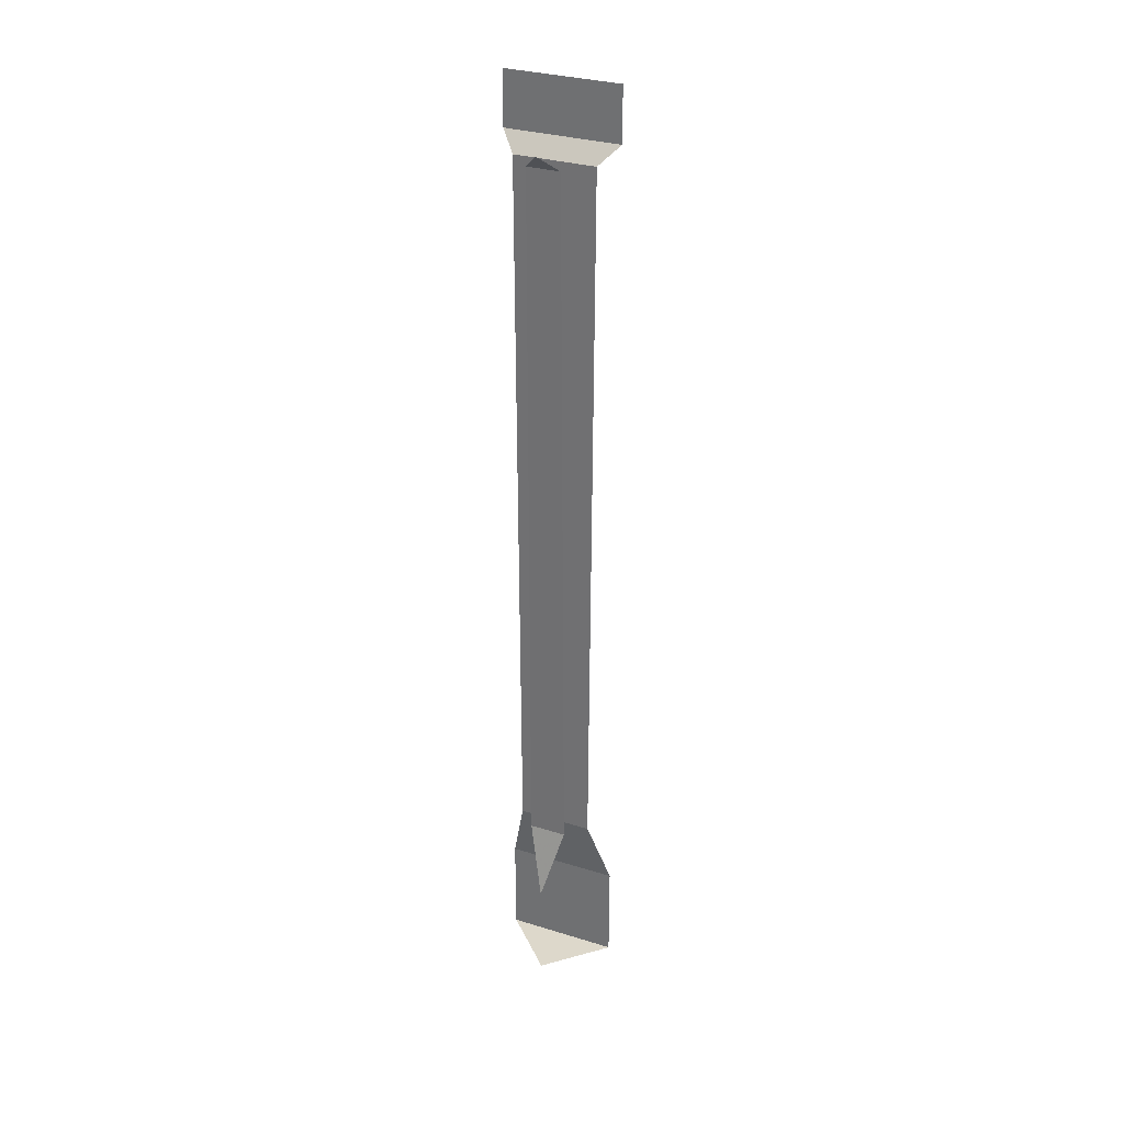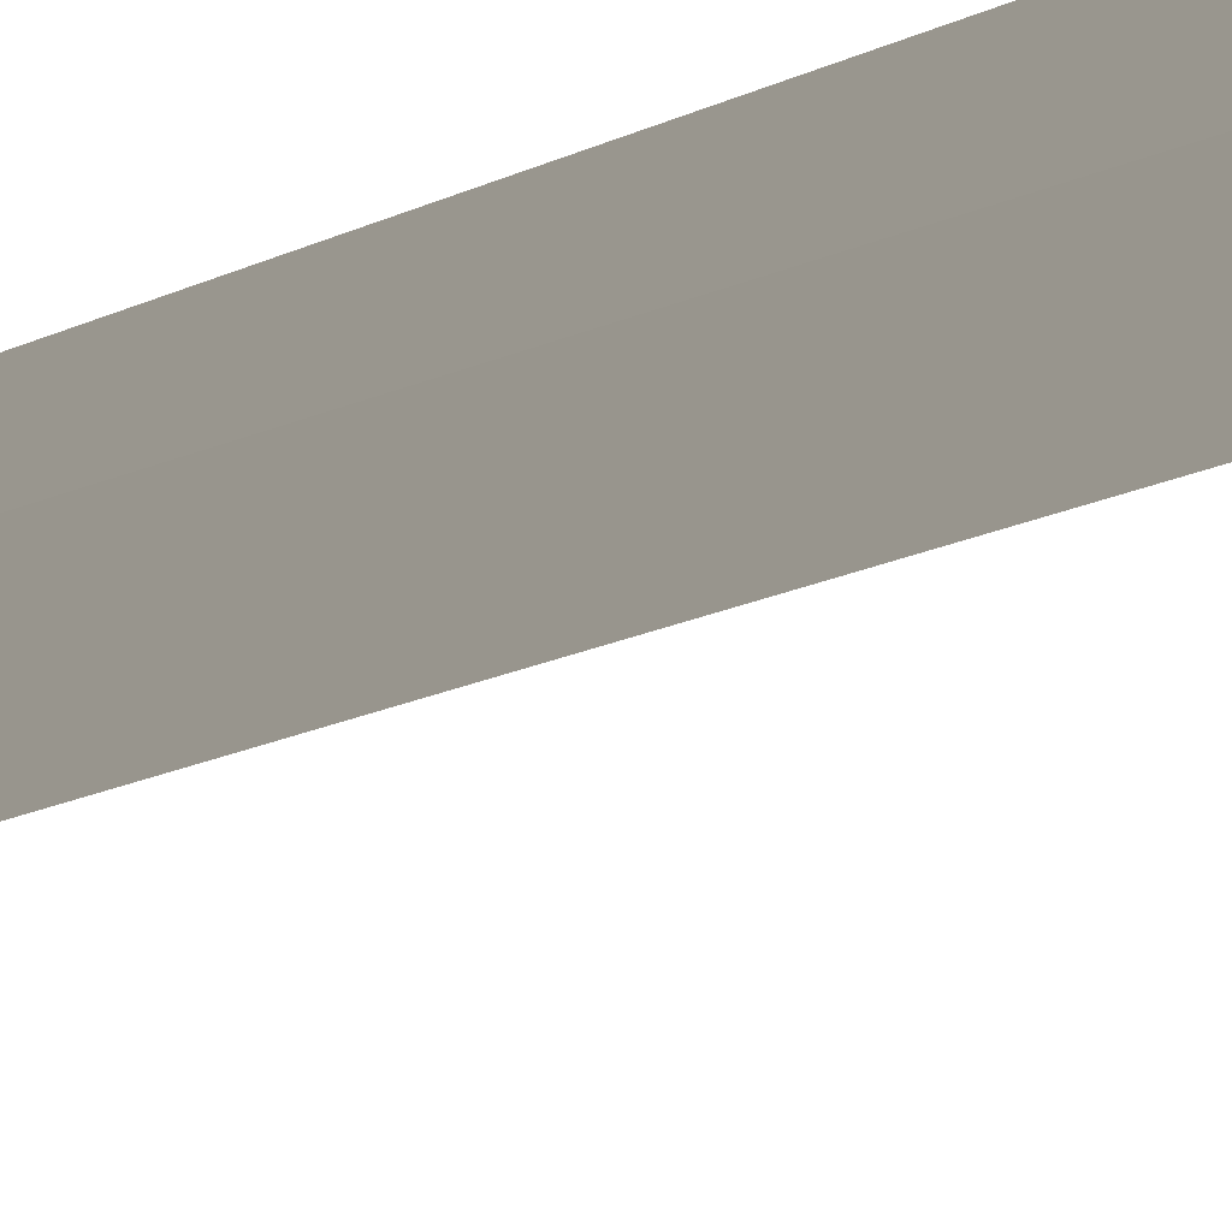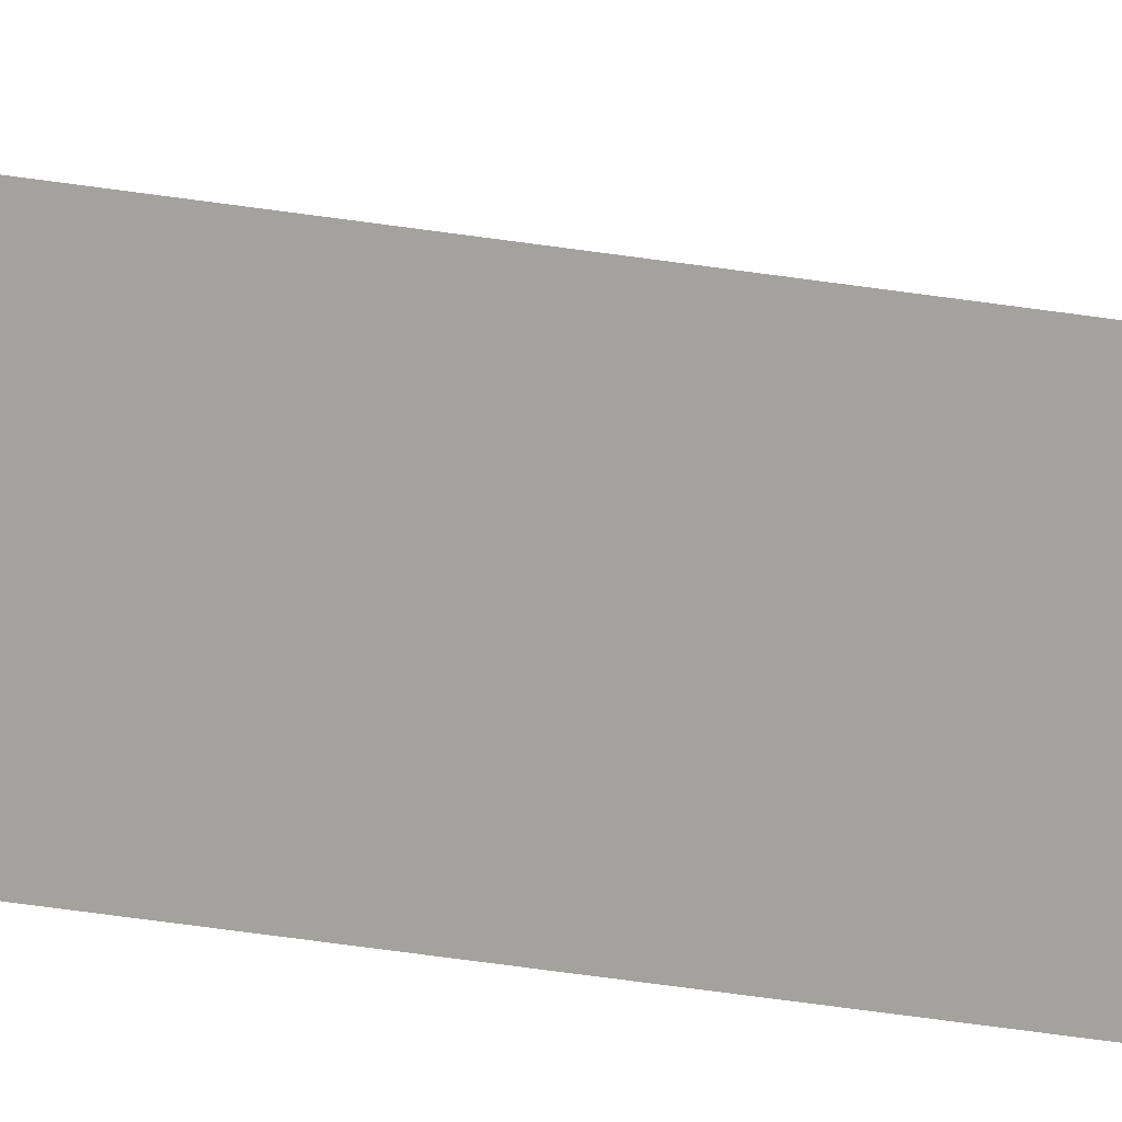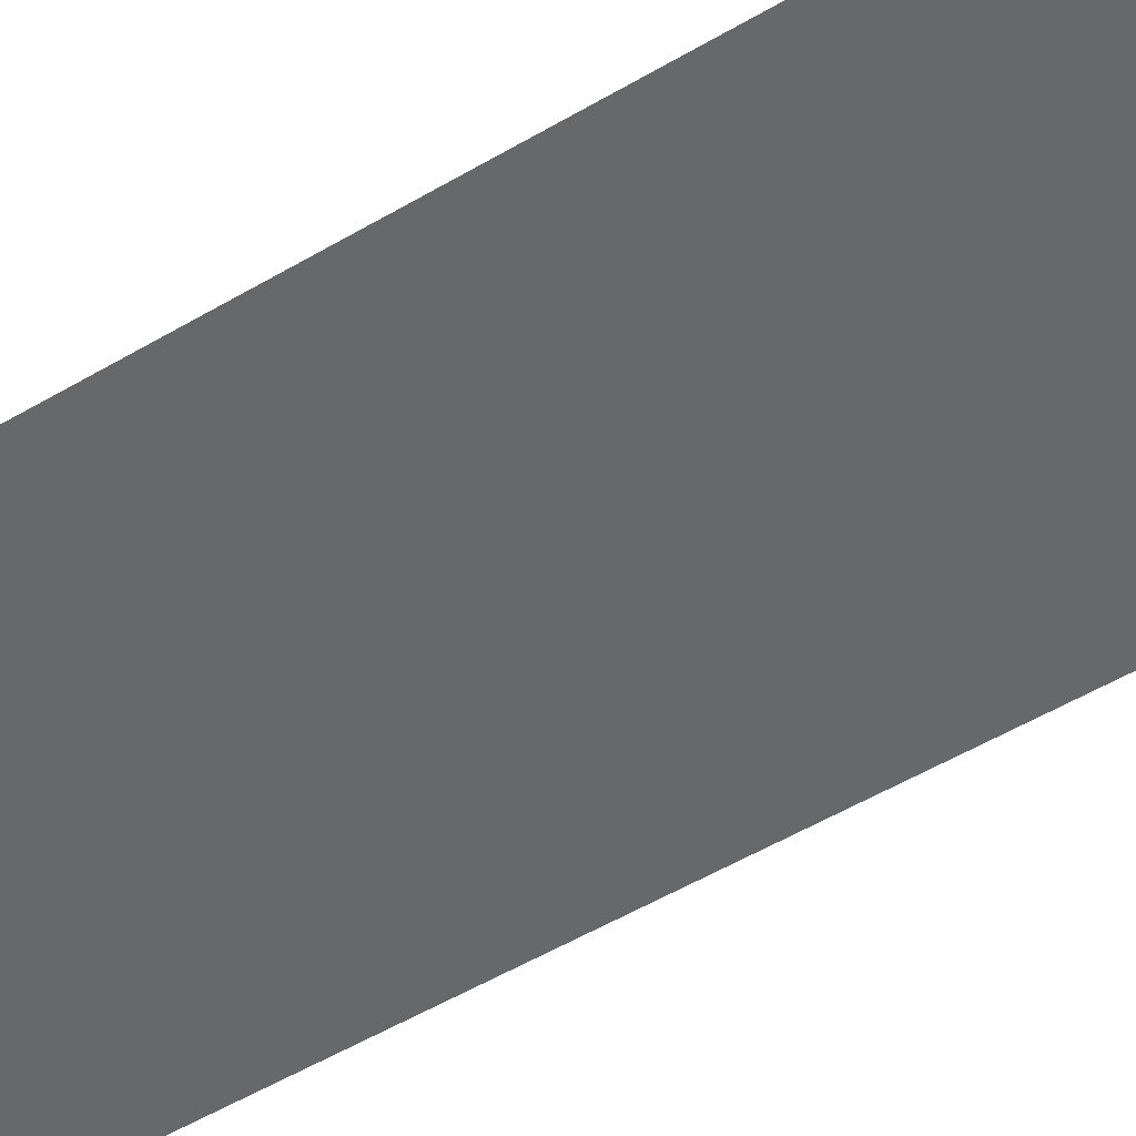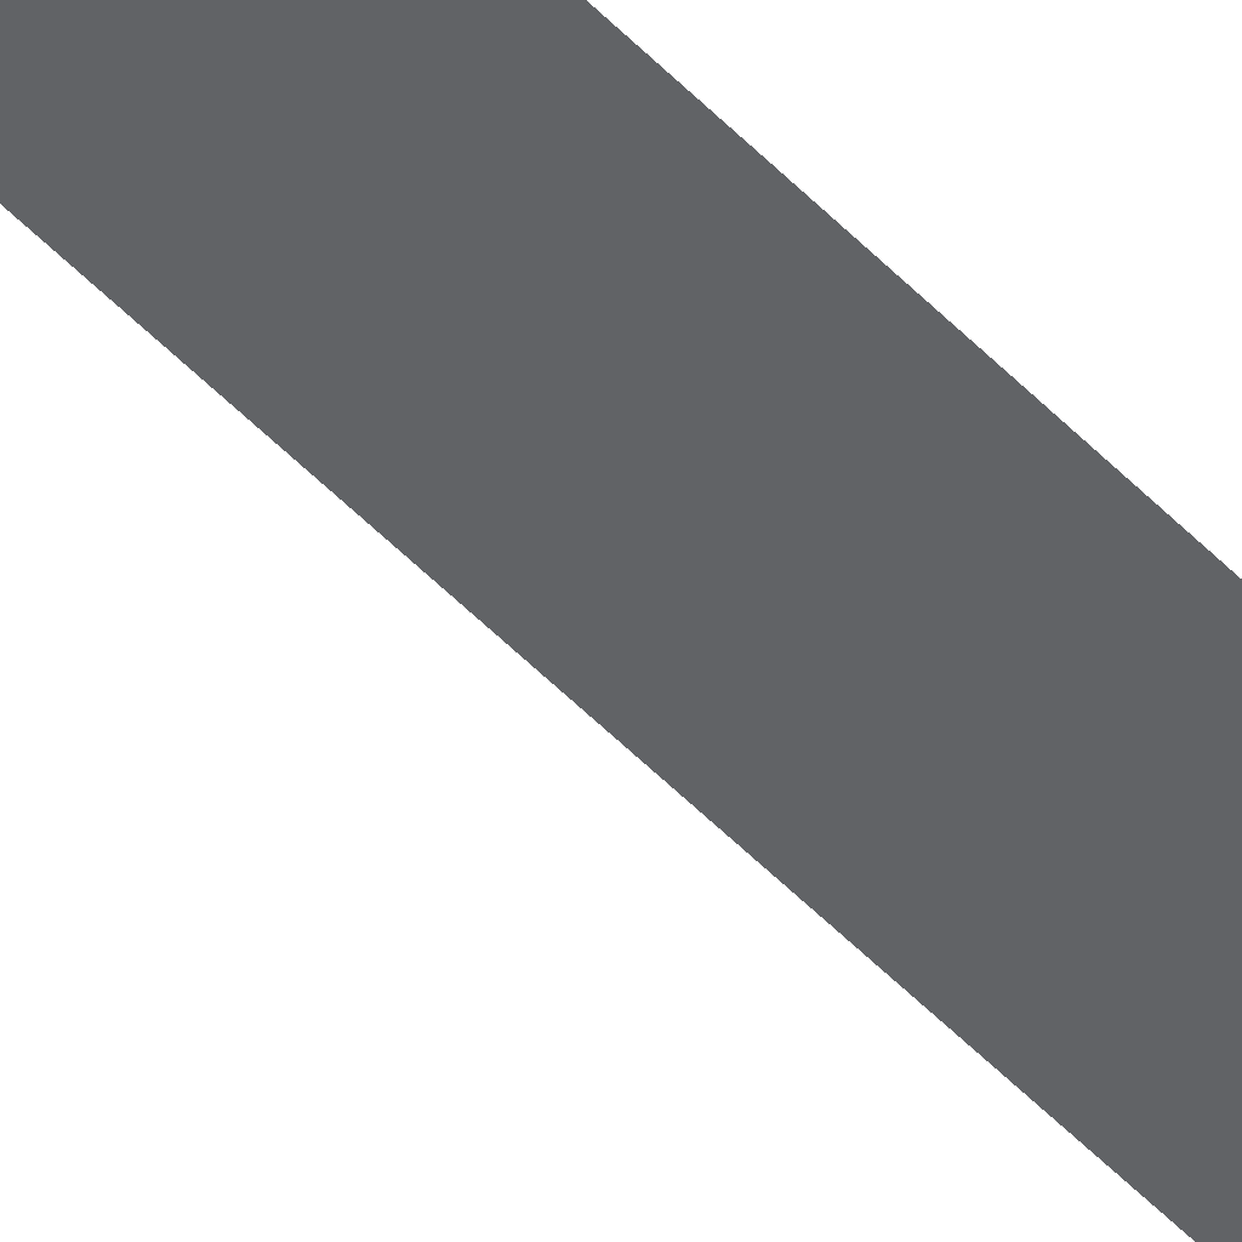
<metadata>
{"format":"obj","ext":"obj","renderer":"f3d","projection":"perspective","resolution":1024,"background":"white","views":[{"elev":31.4,"azim":-21.3,"up":"+Y"},{"elev":-5.4,"azim":-18.5,"up":"+Z"},{"elev":61.7,"azim":-81.8,"up":"+Z"},{"elev":-24.6,"azim":140.7,"up":"+Z"},{"elev":-79.0,"azim":-131.8,"up":"+Z"}]}
</metadata>
<code>
v -0.4453 -0.1641 0.5
v -0.5 -0.125 0.5
v -0.5 -0.1641 0.4453
v -0.4375 -1.875 0.5
v -0.5 -1.875 0.4375
v -0.5 -2.047 0.5
v -0.5 -2.289 0.5
v -0.5 -2.289 0.3125
v -0.3125 -2.289 0.5
v -0.3125 -2.047 0.5
v -0.5 -2.047 0.3125
v -0.375 -1.875 0.5
v -0.5 -1.875 0.375
v -0.3672 -0.1641 0.5
v -0.5 -0.1641 0.3672
v -0.3125 -0.125 0.5
v -0.5 -0.125 0.3125
v -0.3125 0 0.5
v -0.5 0 0.3125
f 1 2 3
f 1 3 4
f 4 3 5
f 7 8 9
f 9 8 10
f 10 8 11
f 12 13 14
f 14 13 15
f 14 15 16
f 16 15 17
f 16 17 18
f 18 17 19
f 4 5 6
f 10 11 12
f 12 11 13

</code>
